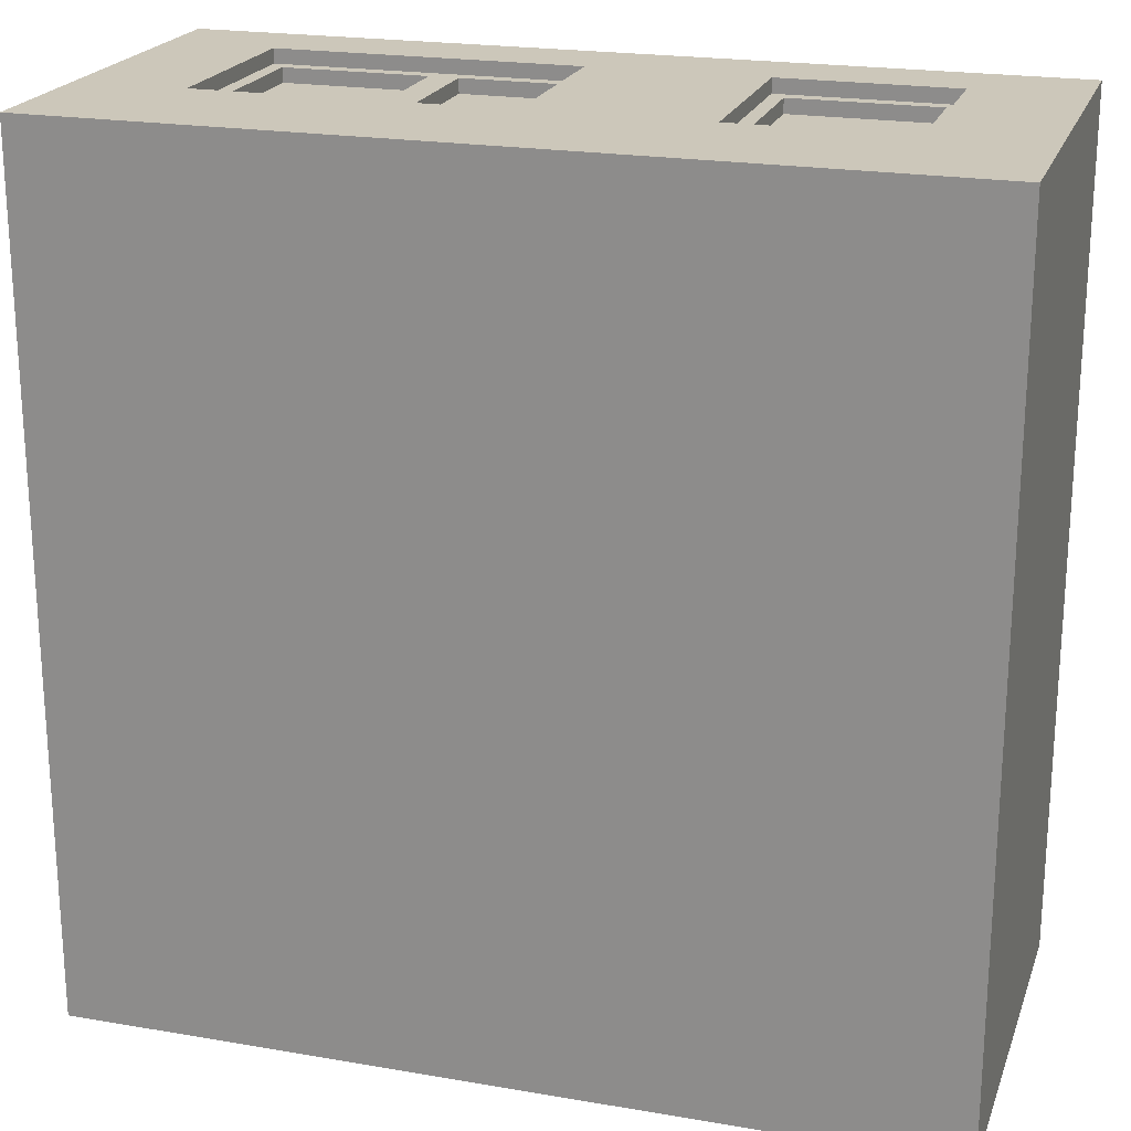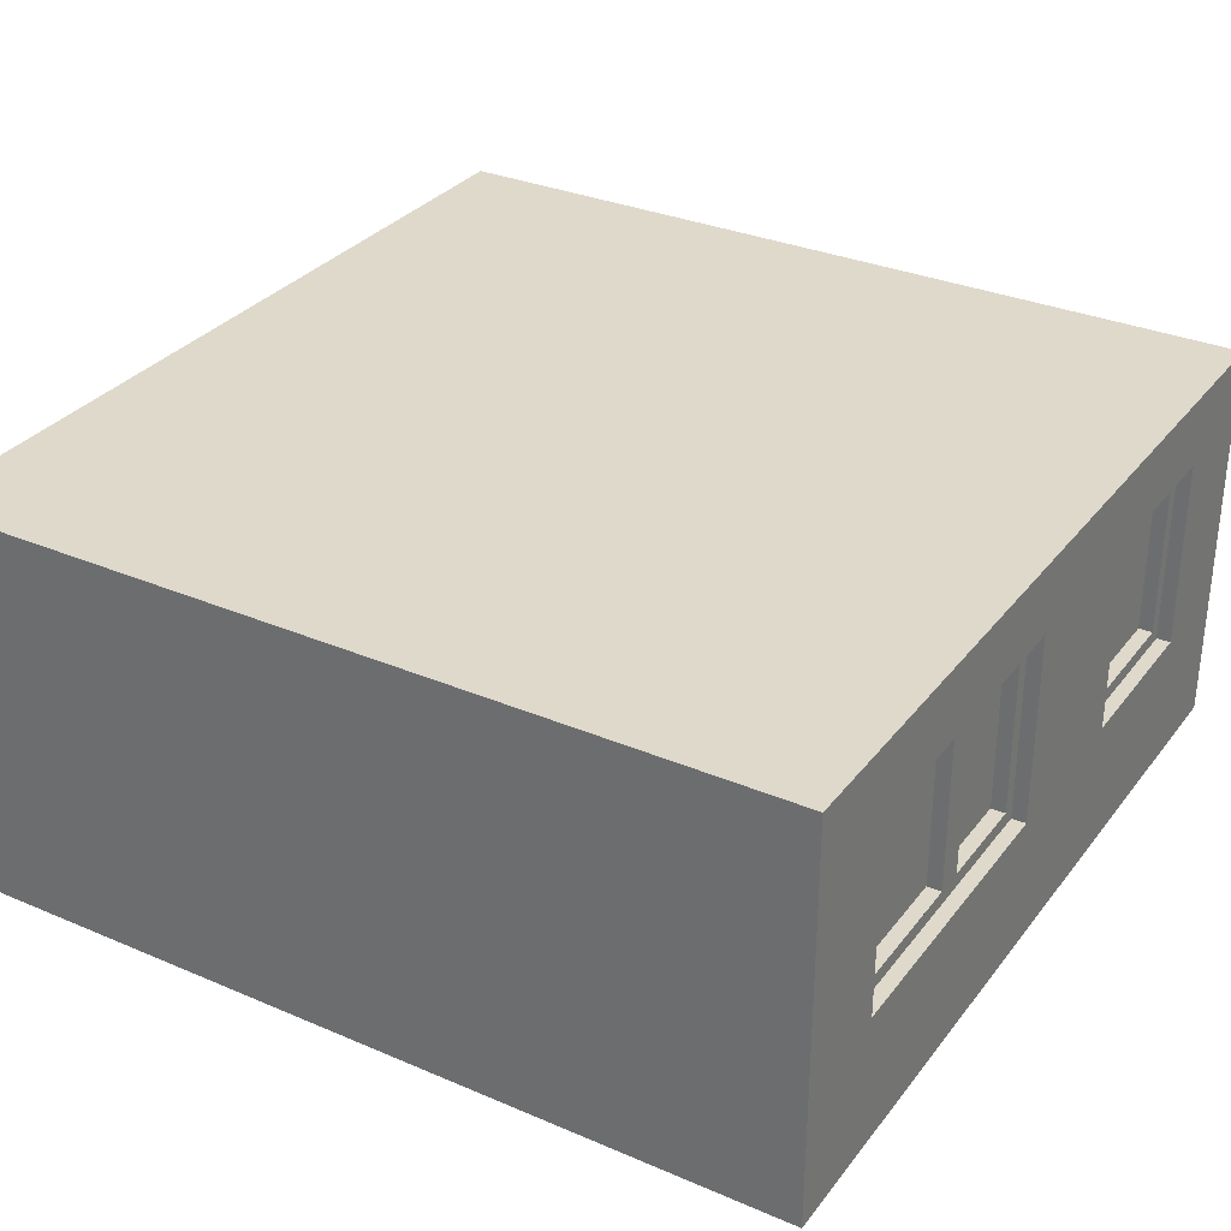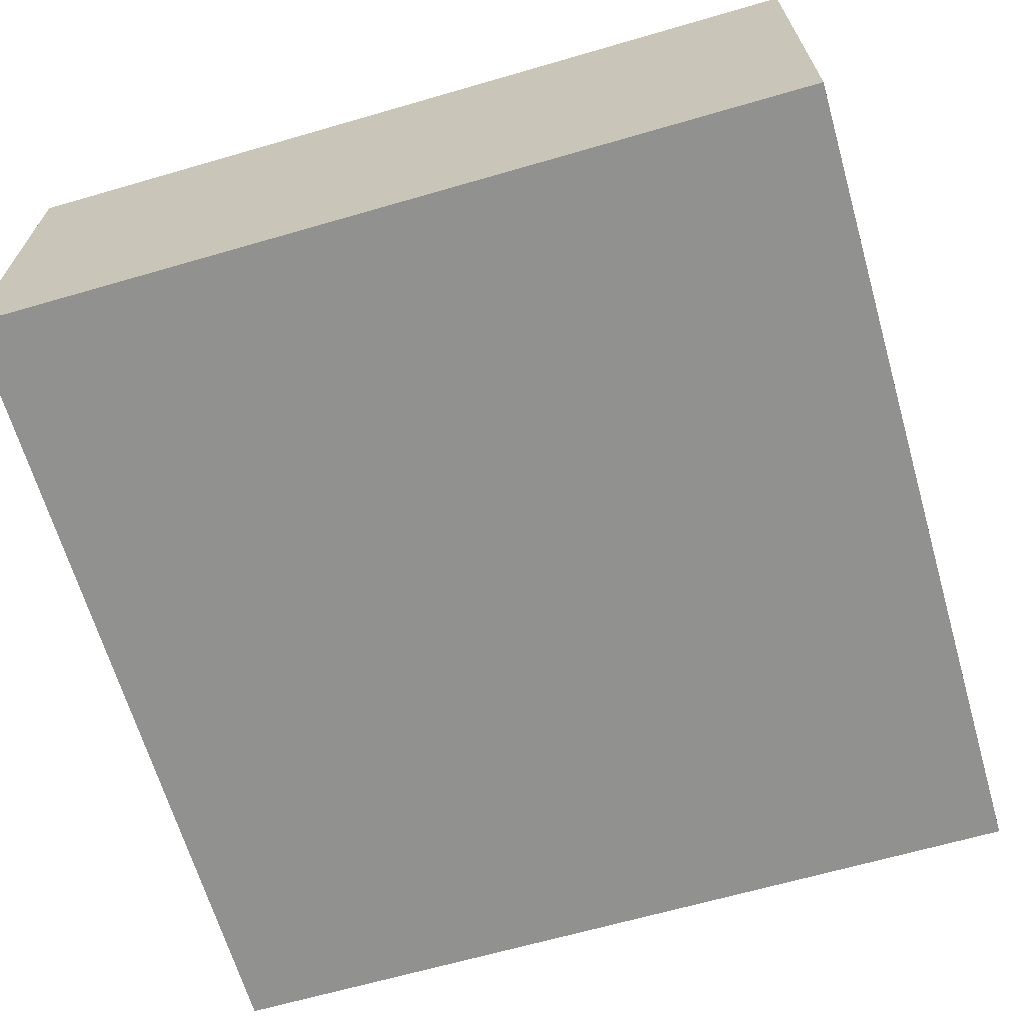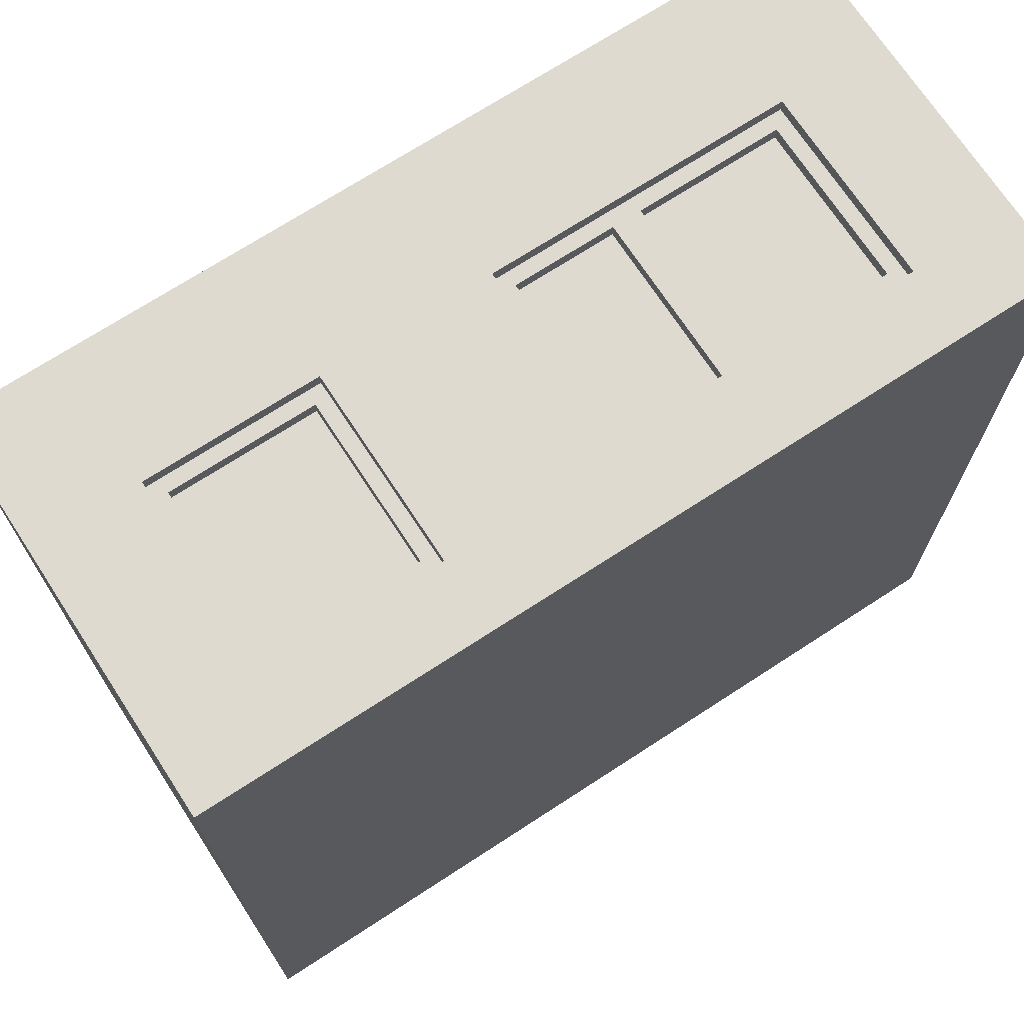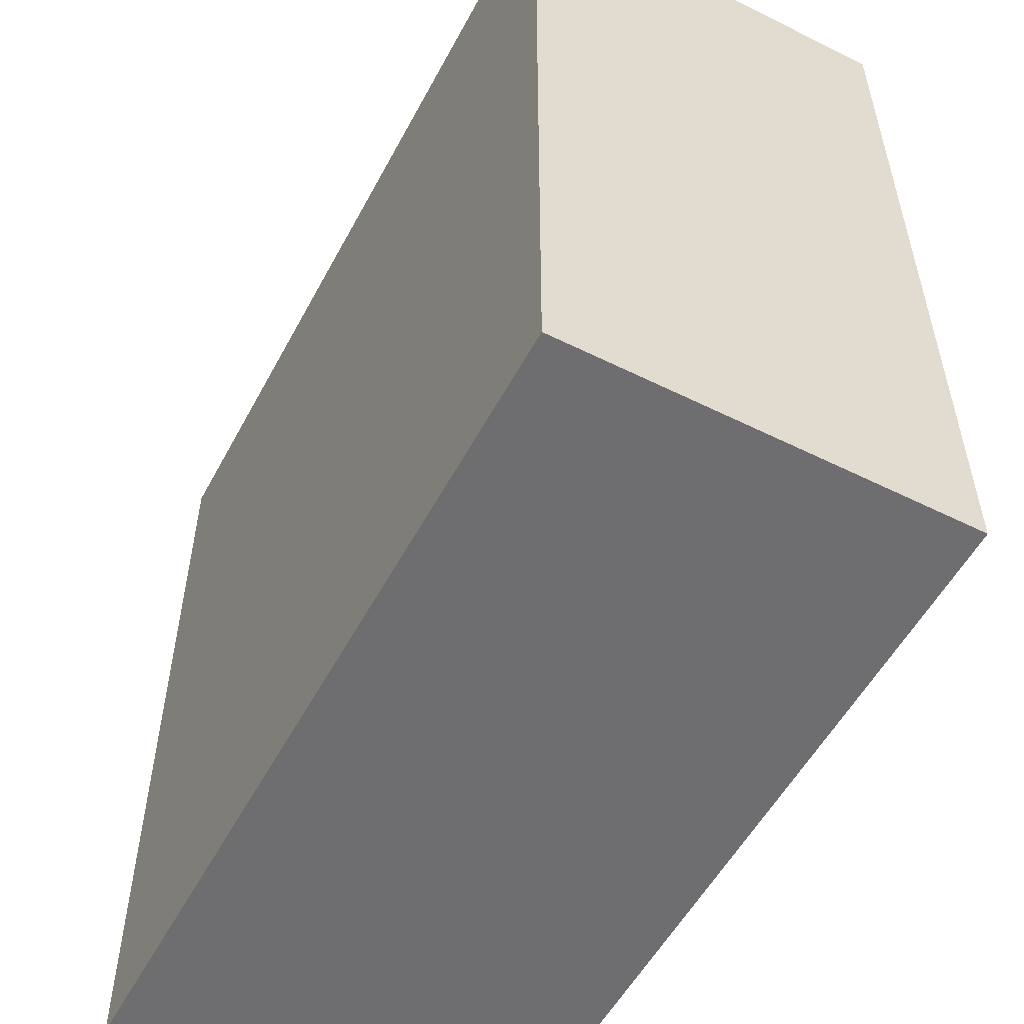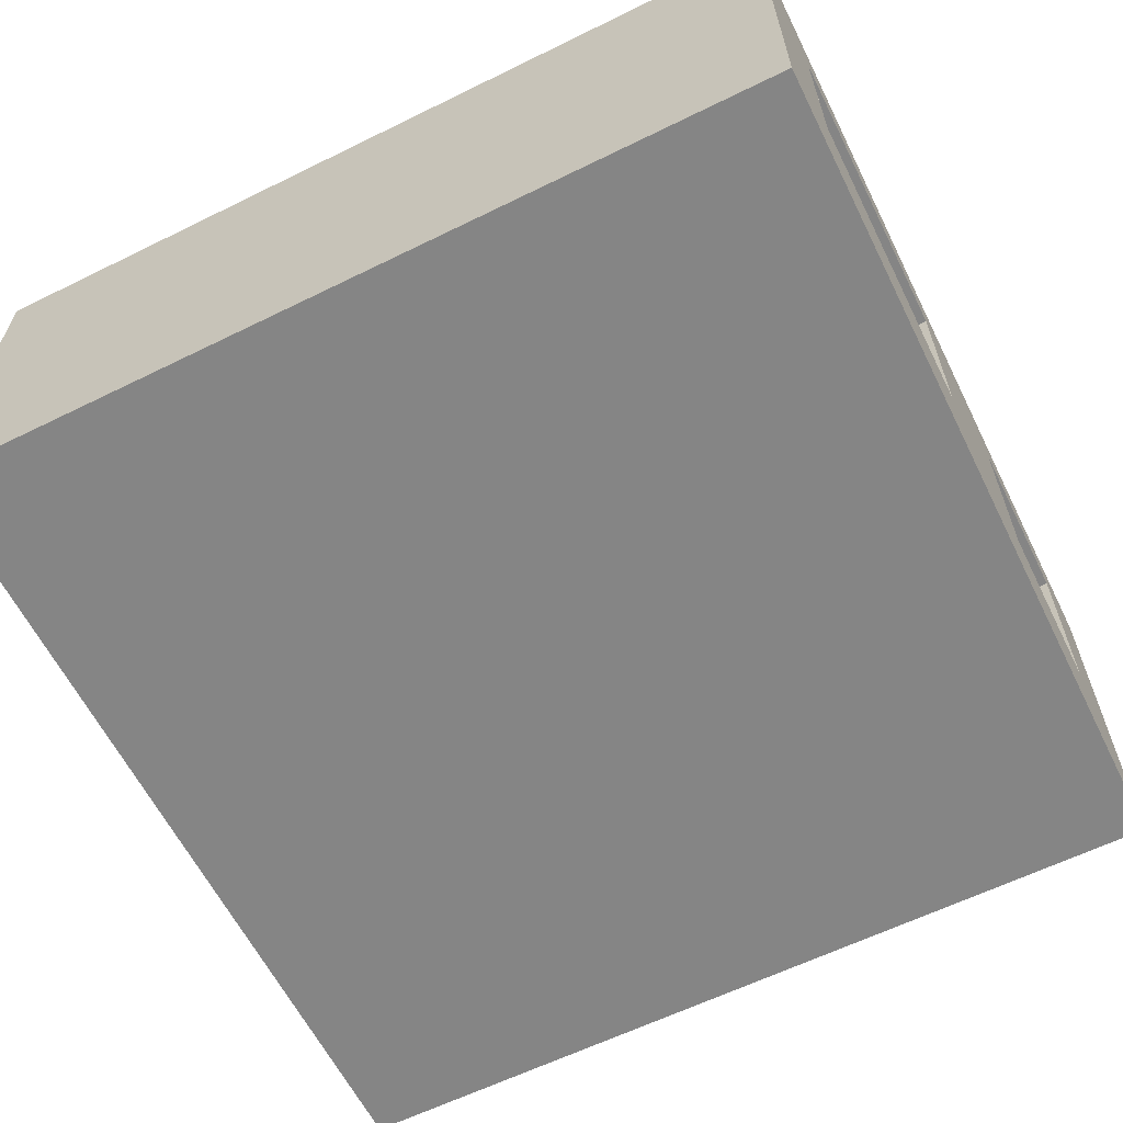
<metadata>
{"format":"obj","ext":"obj","renderer":"f3d","projection":"perspective","resolution":1024,"background":"white","views":[{"elev":21.4,"azim":16.9,"up":"+Z"},{"elev":31.7,"azim":-58.9,"up":"+Y"},{"elev":-65.9,"azim":-163.8,"up":"+Y"},{"elev":70.9,"azim":146.9,"up":"+Z"},{"elev":-54.4,"azim":62.2,"up":"+Z"},{"elev":-61.8,"azim":-63.5,"up":"+Y"}]}
</metadata>
<code>
v 6000 2810 6000
v 0 2810 0
v 0 2810 6000
v 6000 2810 0
v 6000 10 6000
v 5250 960 6000
v 0 10 6000
v 5250 2310 6000
v 4050 2310 6000
v 2850 2310 6000
v 750 2310 6000
v 750 960 6000
v 4050 960 6000
v 2850 960 6000
v 1850 2210 5800
v 850 1060 5800
v 1850 1060 5800
v 850 2210 5800
v 1850 1060 5900
v 850 1060 5900
v 1850 2210 5900
v 850 2210 5900
v 2750 2210 5800
v 2050 1060 5800
v 2750 1060 5800
v 2050 2210 5800
v 2050 2210 5900
v 2750 2210 5900
v 2050 1060 5900
v 2750 1060 5900
v 5150 2210 5800
v 4150 1060 5800
v 5150 1060 5800
v 4150 2210 5800
v 4150 2210 5900
v 4150 1060 5900
v 5150 1060 5900
v 5150 2210 5900
v 5250 960 5900
v 4050 960 5900
v 5250 2310 5900
v 4050 2310 5900
v 2850 960 5900
v 750 960 5900
v 2850 2310 5900
v 750 2310 5900
v 6000 0 0
v 0 0 0
g obj_43989549
f 1 2 3
f 2 1 4
f 5 6 7
f 6 5 1
f 6 1 8
f 8 1 9
f 9 1 10
f 10 1 11
f 7 12 3
f 12 7 6
f 12 6 13
f 12 13 14
f 3 12 11
f 3 11 1
f 9 14 13
f 14 9 10
f 15 16 17
f 16 15 18
f 19 16 20
f 16 19 17
f 15 19 21
f 19 15 17
f 15 22 18
f 22 15 21
f 16 22 20
f 22 16 18
f 23 24 25
f 24 23 26
f 23 27 26
f 27 23 28
f 24 27 29
f 27 24 26
f 30 24 29
f 24 30 25
f 23 30 28
f 30 23 25
f 31 32 33
f 32 31 34
f 32 35 36
f 35 32 34
f 37 32 36
f 32 37 33
f 31 37 38
f 37 31 33
f 31 35 34
f 35 31 38
f 39 37 40
f 37 39 41
f 37 41 38
f 38 41 35
f 40 36 42
f 36 40 37
f 42 36 35
f 42 35 41
f 41 9 42
f 9 41 8
f 40 9 13
f 9 40 42
f 6 40 13
f 40 6 39
f 41 6 8
f 6 41 39
f 43 30 44
f 30 43 45
f 30 45 28
f 28 45 27
f 27 45 21
f 21 45 22
f 44 20 46
f 20 44 30
f 20 30 29
f 20 29 19
f 46 20 22
f 46 22 45
f 27 19 29
f 19 27 21
f 44 11 12
f 11 44 46
f 14 44 12
f 44 14 43
f 45 14 10
f 14 45 43
f 45 11 46
f 11 45 10
f 2 47 48
f 47 2 4
f 2 7 3
f 7 2 48
f 47 1 5
f 1 47 4
f 47 7 48
f 7 47 5

</code>
